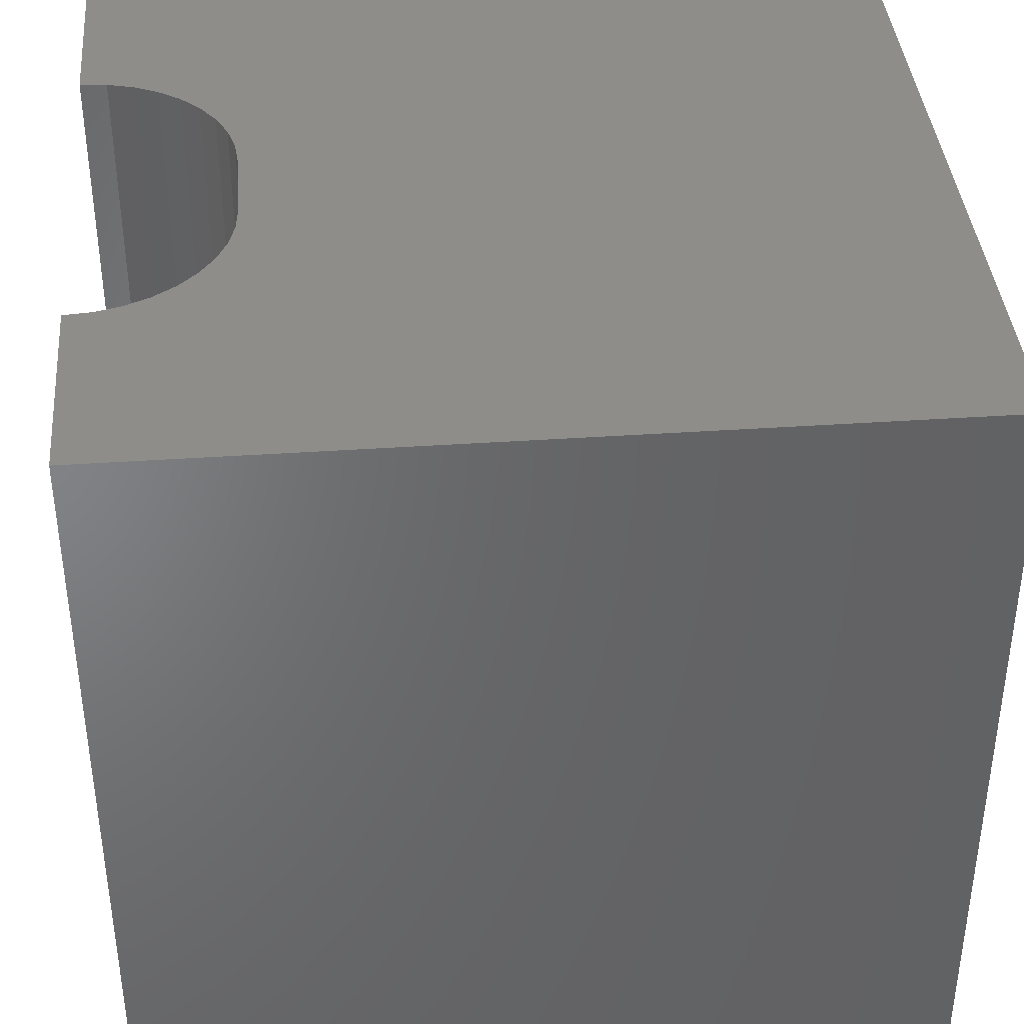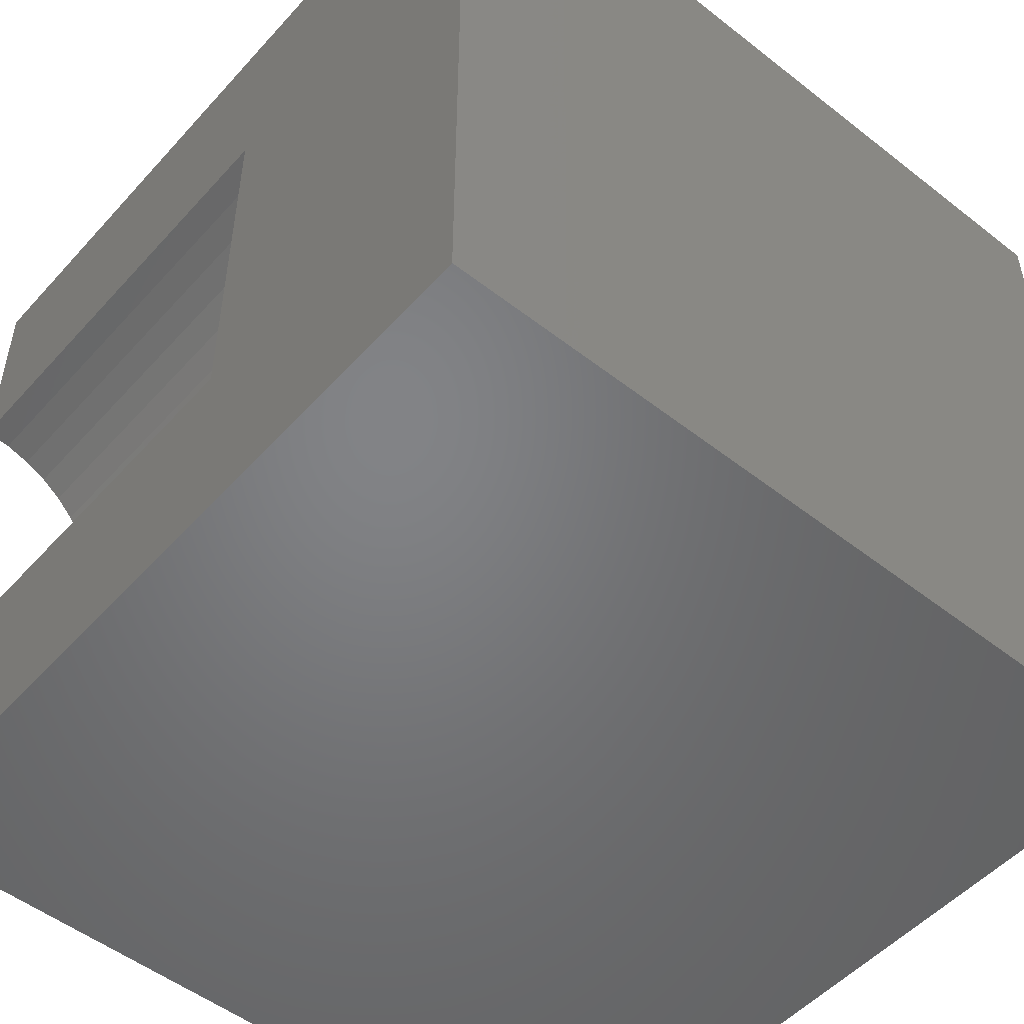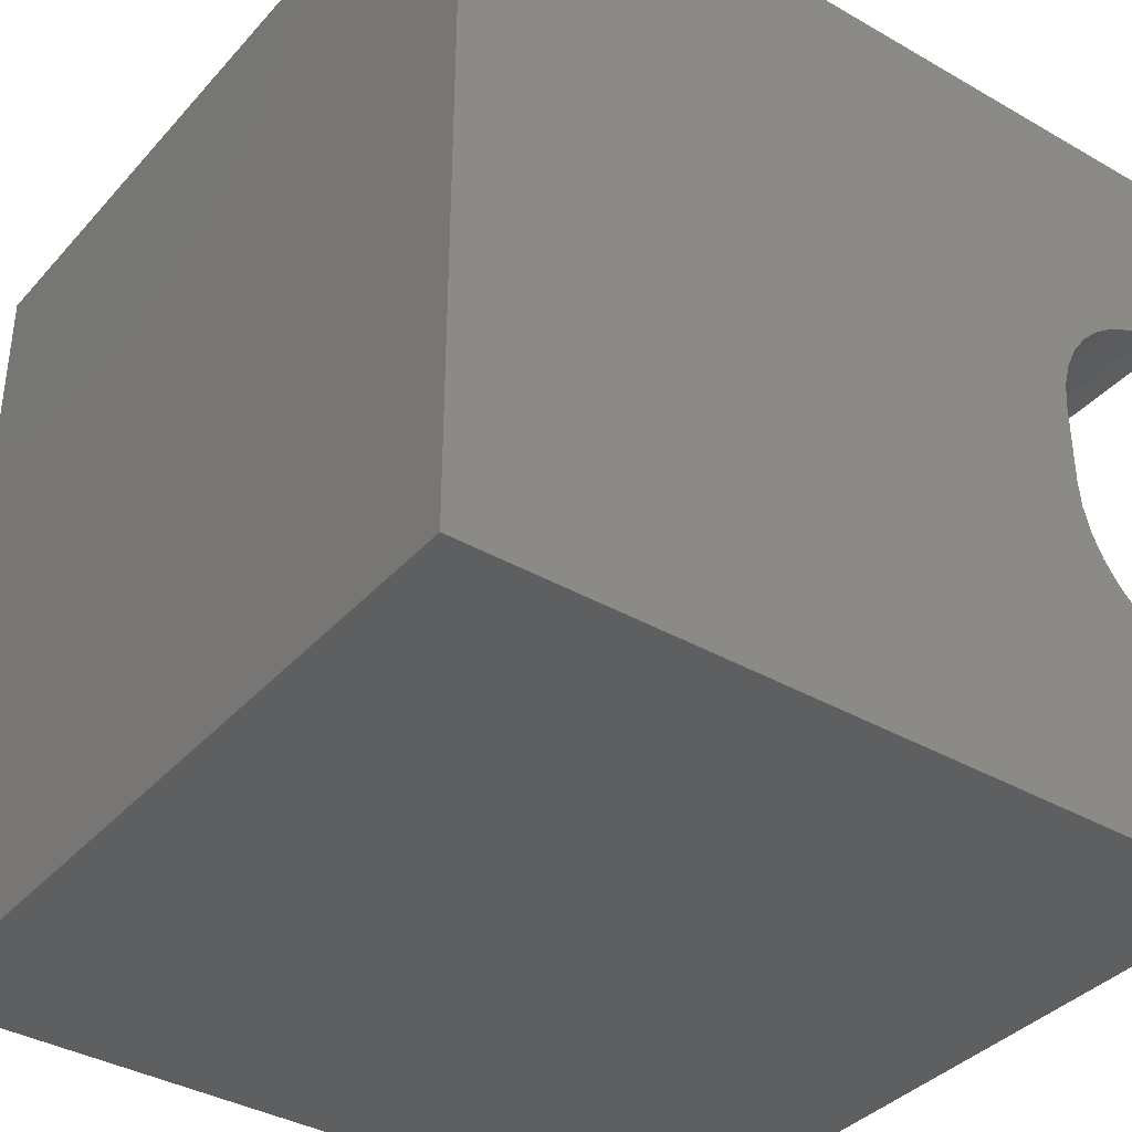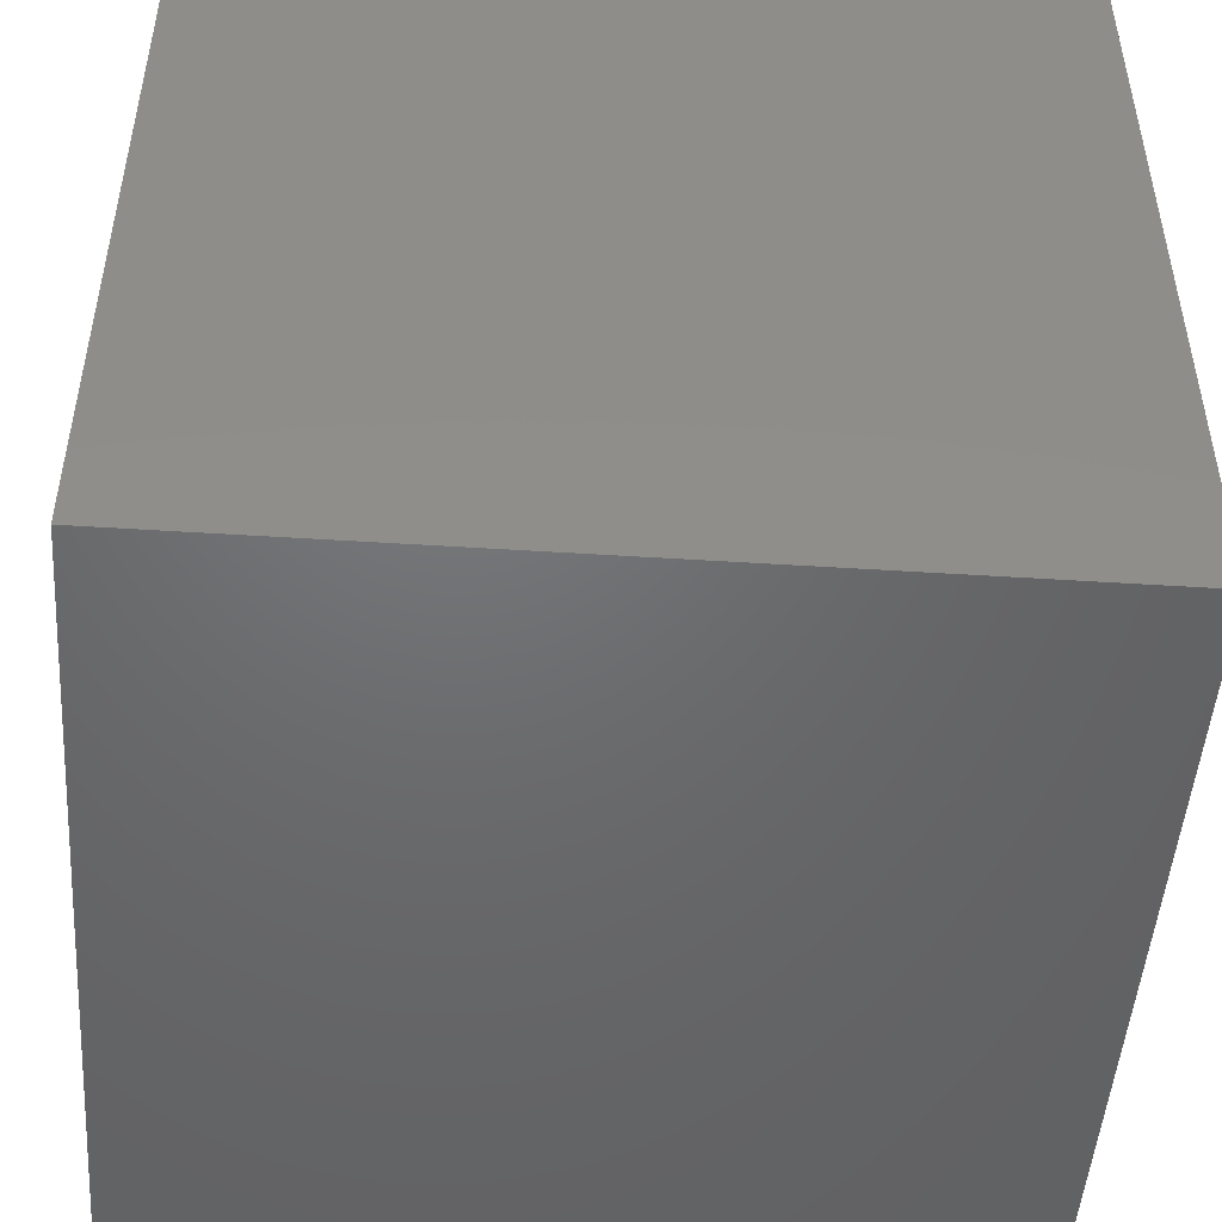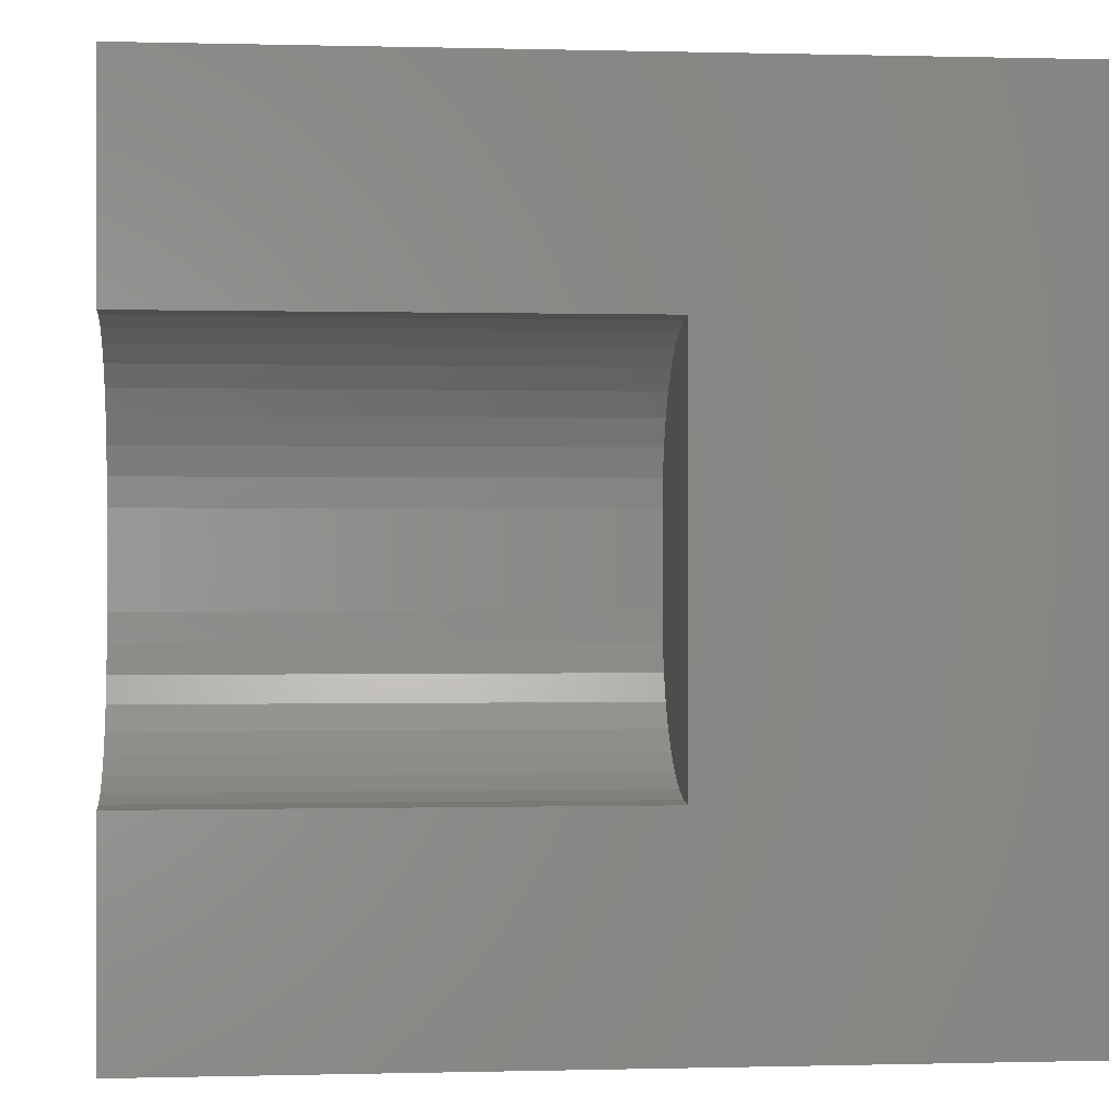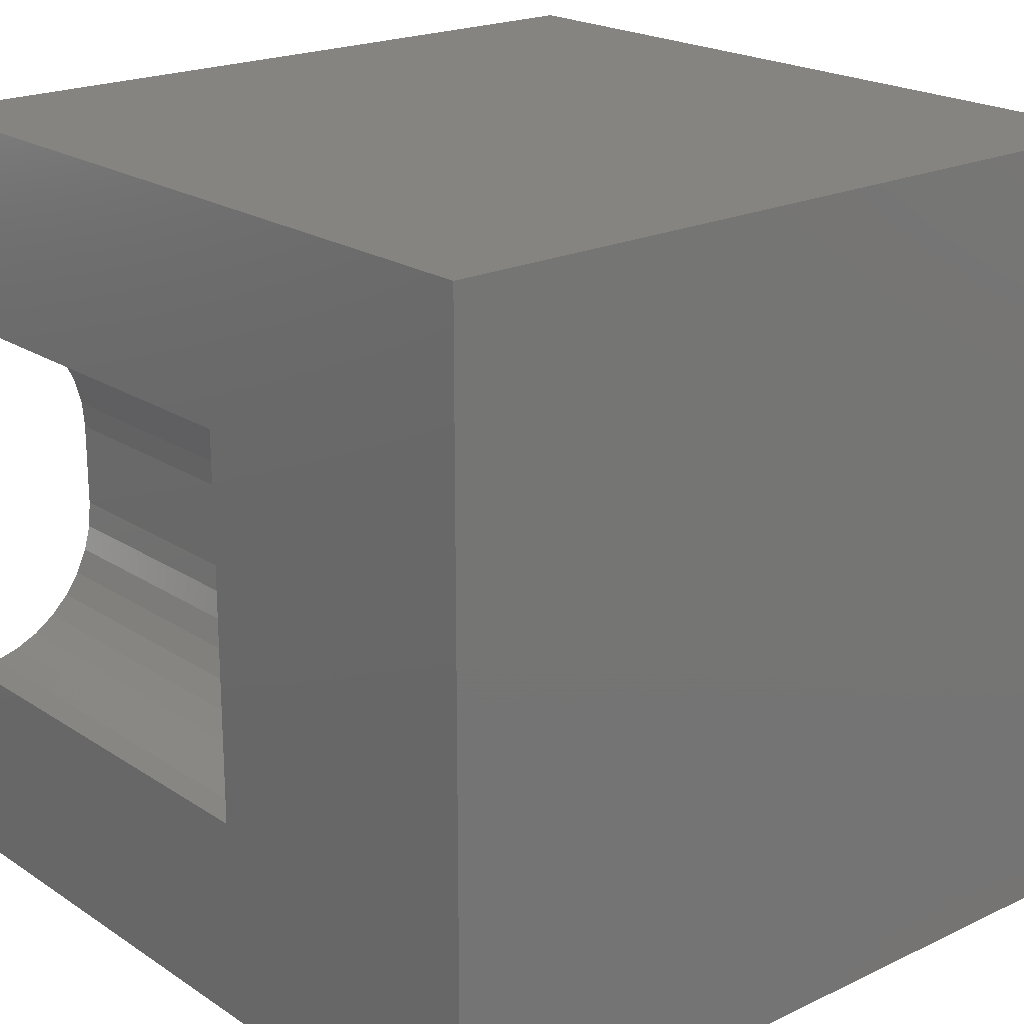
<metadata>
{"format":"stl","ext":"stl","renderer":"f3d","projection":"perspective","resolution":1024,"background":"white","views":[{"elev":39.2,"azim":175.1,"up":"+Z"},{"elev":-51.2,"azim":139.6,"up":"+Y"},{"elev":-37.5,"azim":-36.3,"up":"+Y"},{"elev":-48.7,"azim":-4.1,"up":"+Z"},{"elev":-0.0,"azim":84.2,"up":"+Y"},{"elev":20.7,"azim":139.5,"up":"+Y"}]}
</metadata>
<code>
# stl→obj: 48 verts, 92 faces
v 0 10 10
v 0 10 0
v 0 0 10
v 0 0 0
v 9.674 7.386 10
v 10 7.415 10
v 10 10 10
v 8.15 5.862 10
v 8.234 6.178 10
v 8.373 6.475 10
v 8.561 6.744 10
v 8.792 6.975 10
v 9.061 7.163 10
v 9.357 7.301 10
v 8.121 4.464 10
v 8.121 5.536 10
v 10 2.585 10
v 9.674 2.614 10
v 10 0 10
v 9.357 2.699 10
v 9.061 2.837 10
v 8.792 3.025 10
v 8.561 3.256 10
v 8.373 3.525 10
v 8.234 3.822 10
v 8.15 4.138 10
v 10 2.585 4.238
v 10 0 0
v 10 7.415 4.238
v 10 10 0
v 8.121 4.464 4.238
v 8.15 4.138 4.238
v 8.234 3.822 4.238
v 8.373 3.525 4.238
v 8.561 3.256 4.238
v 8.792 3.025 4.238
v 9.061 2.837 4.238
v 9.357 2.699 4.238
v 9.674 2.614 4.238
v 9.674 7.386 4.238
v 9.357 7.301 4.238
v 9.061 7.163 4.238
v 8.792 6.975 4.238
v 8.561 6.744 4.238
v 8.373 6.475 4.238
v 8.234 6.178 4.238
v 8.15 5.862 4.238
v 8.121 5.536 4.238
f 1 2 3
f 3 2 4
f 5 6 7
f 8 9 1
f 1 9 10
f 1 10 11
f 11 12 1
f 1 12 13
f 1 13 7
f 7 13 14
f 7 14 5
f 3 15 1
f 1 15 16
f 1 16 8
f 17 18 19
f 19 18 20
f 19 20 3
f 3 20 21
f 21 22 3
f 3 22 23
f 3 23 24
f 24 25 3
f 3 25 26
f 3 26 15
f 17 19 27
f 27 19 28
f 27 28 29
f 29 28 30
f 29 30 6
f 6 30 7
f 2 30 4
f 4 30 28
f 7 30 1
f 1 30 2
f 28 19 4
f 4 19 3
f 31 15 26
f 31 26 32
f 32 26 25
f 32 25 33
f 33 25 24
f 33 24 34
f 34 24 23
f 34 23 35
f 35 23 22
f 35 22 36
f 36 22 21
f 36 21 37
f 37 21 20
f 37 20 38
f 38 20 18
f 38 18 39
f 39 18 17
f 39 17 27
f 29 6 5
f 29 5 40
f 40 5 14
f 40 14 41
f 41 14 13
f 41 13 42
f 42 13 12
f 42 12 43
f 43 12 11
f 43 11 44
f 44 11 10
f 44 10 45
f 45 10 9
f 45 9 46
f 46 9 8
f 46 8 47
f 47 8 16
f 47 16 48
f 31 27 48
f 48 27 29
f 48 29 47
f 41 42 46
f 47 29 46
f 46 29 40
f 46 40 41
f 42 43 46
f 46 43 44
f 46 44 45
f 31 32 27
f 27 32 33
f 27 33 39
f 39 33 34
f 39 34 35
f 35 36 39
f 39 36 37
f 39 37 38
f 31 48 15
f 15 48 16

</code>
